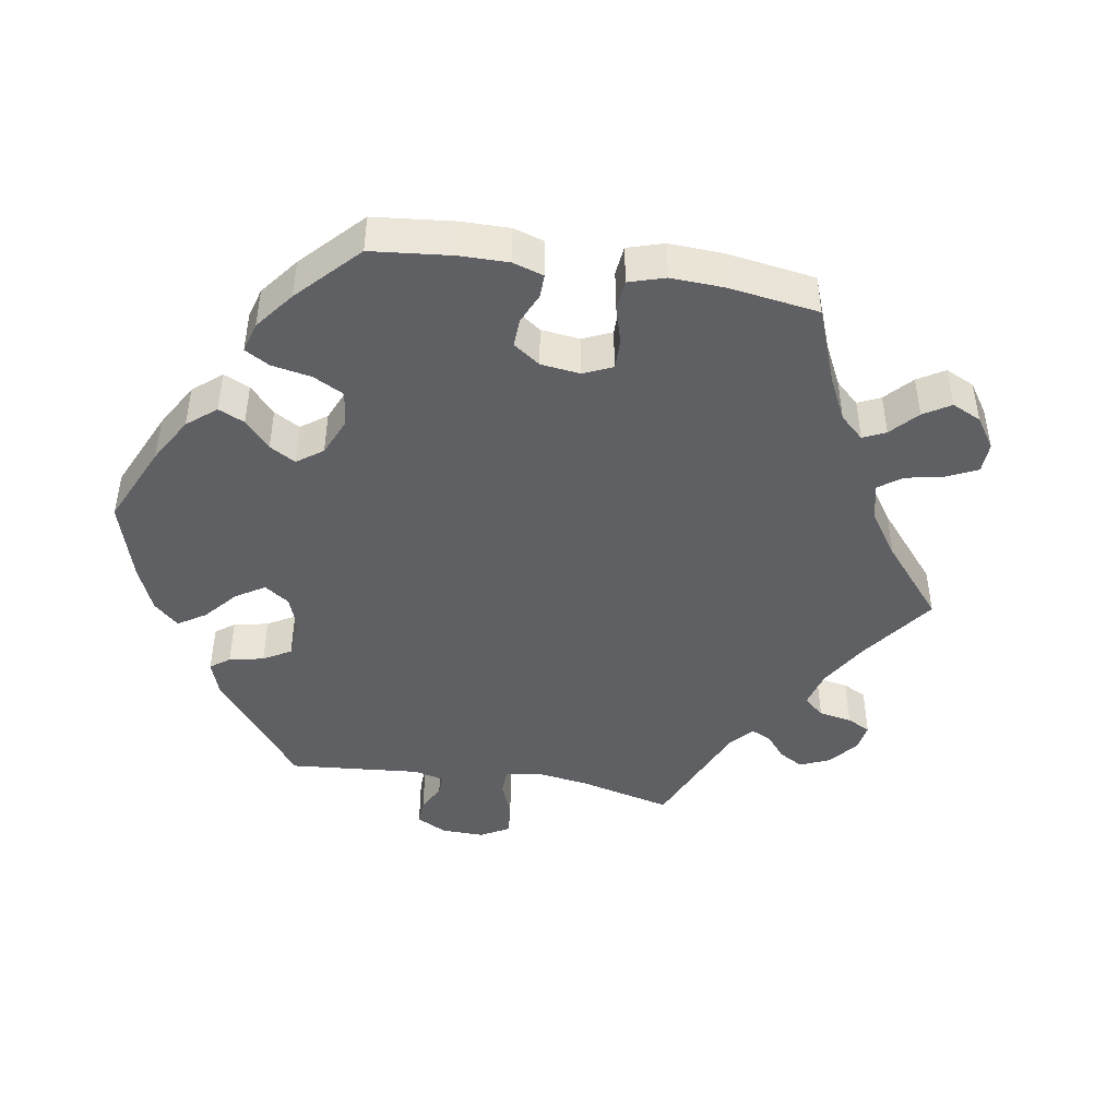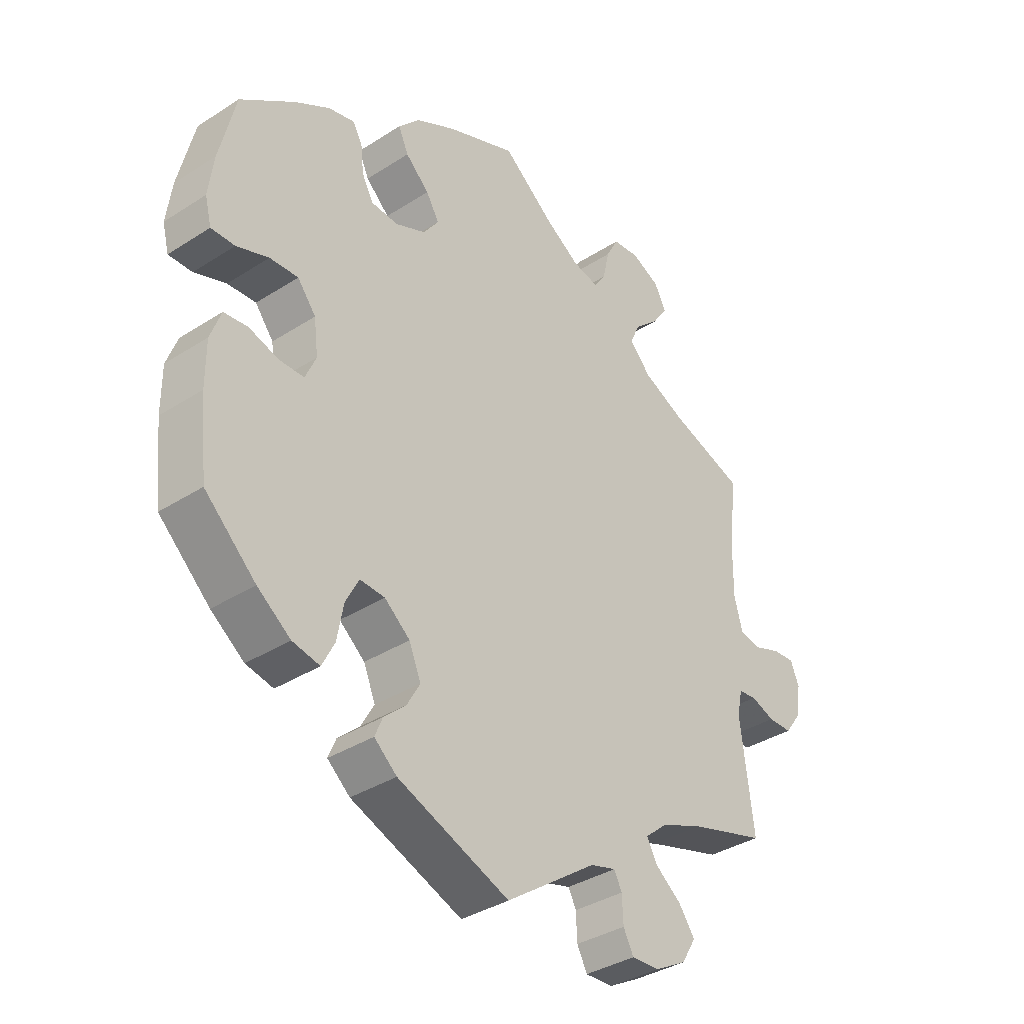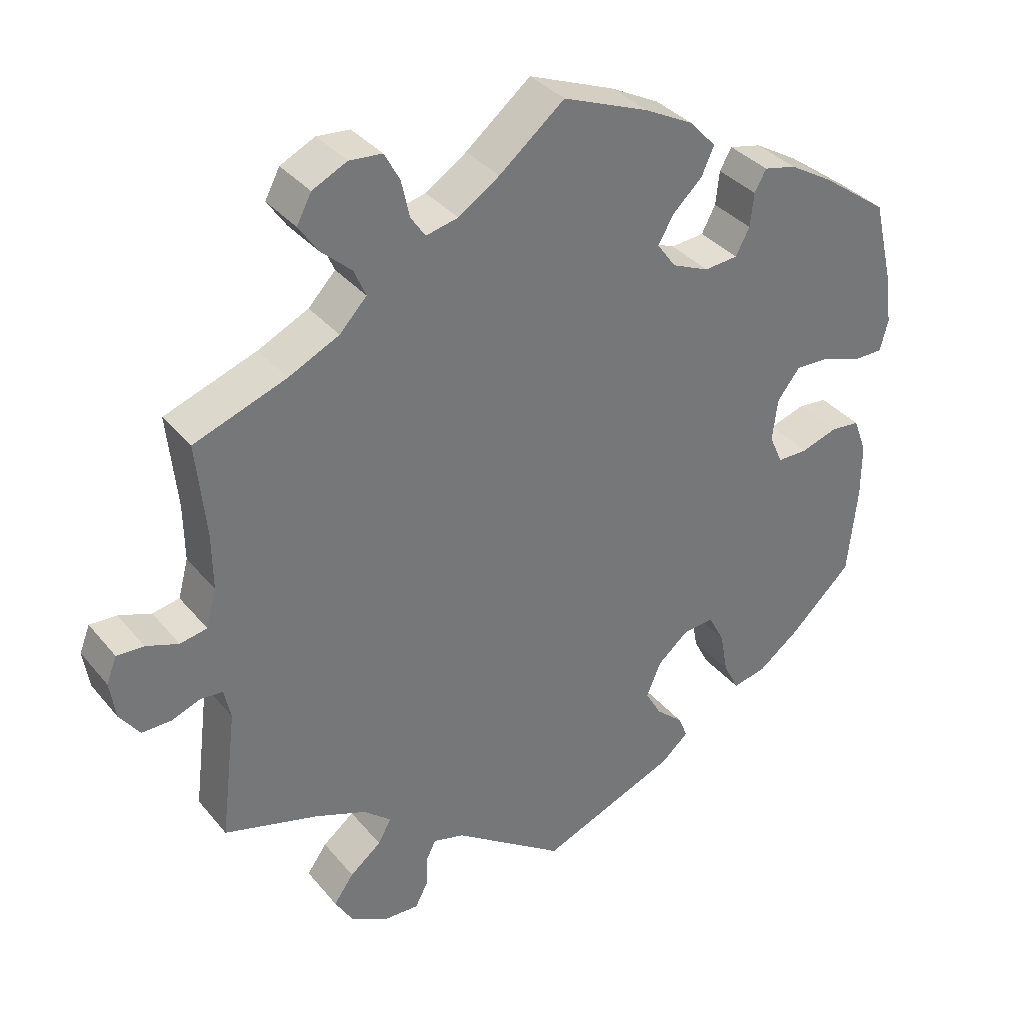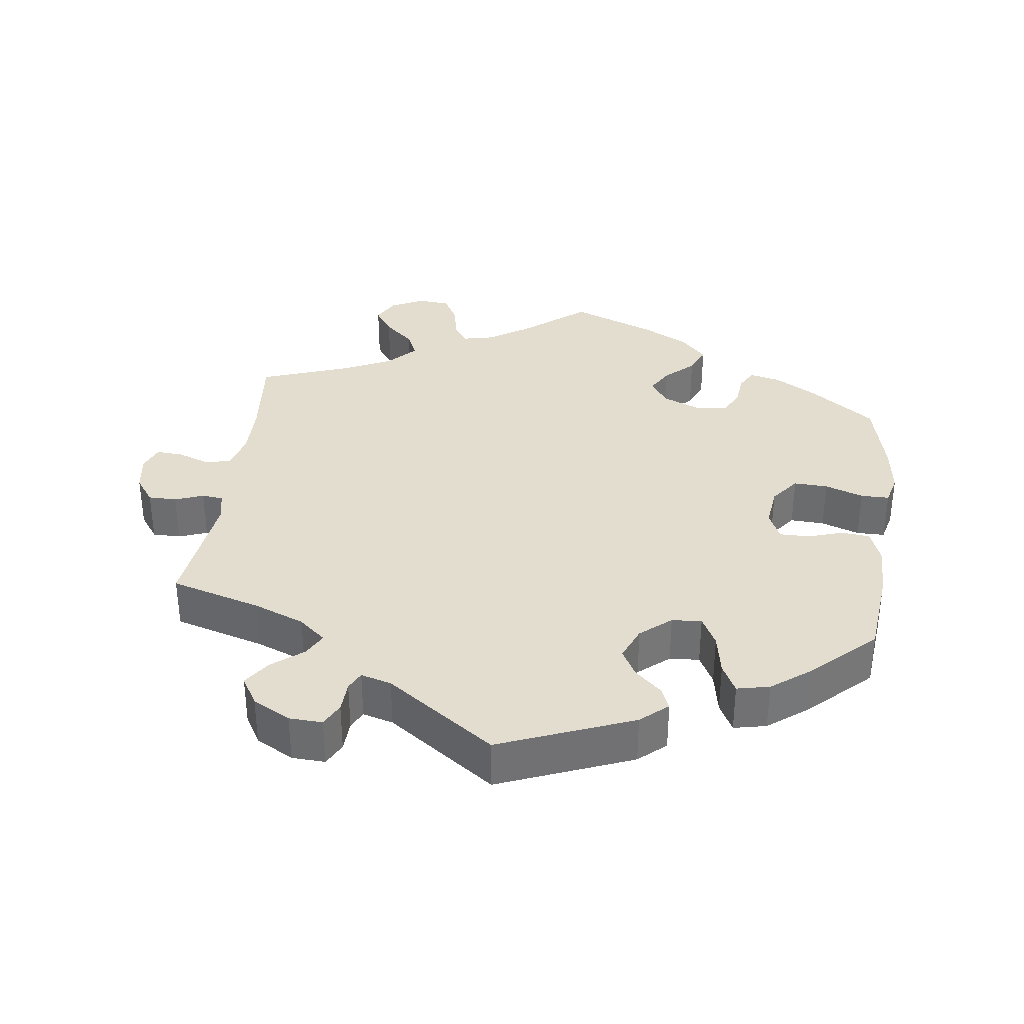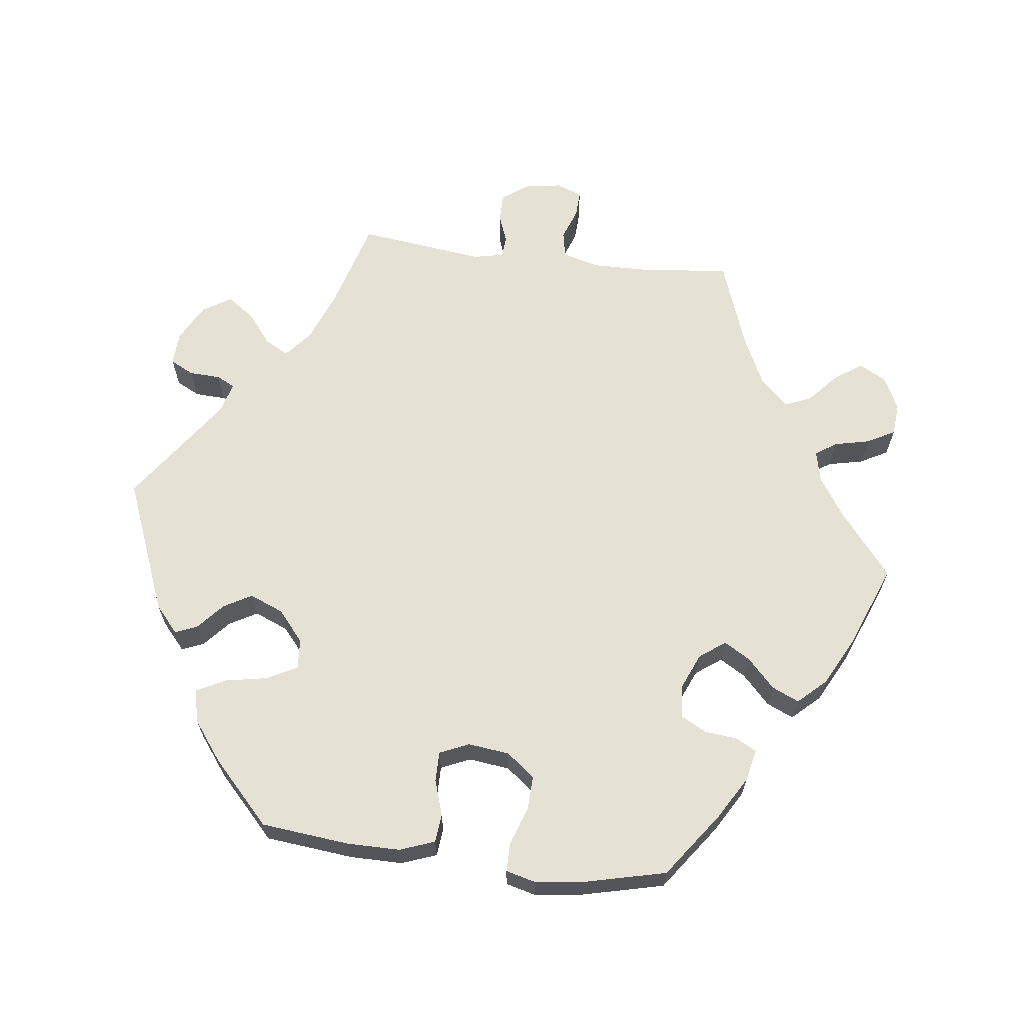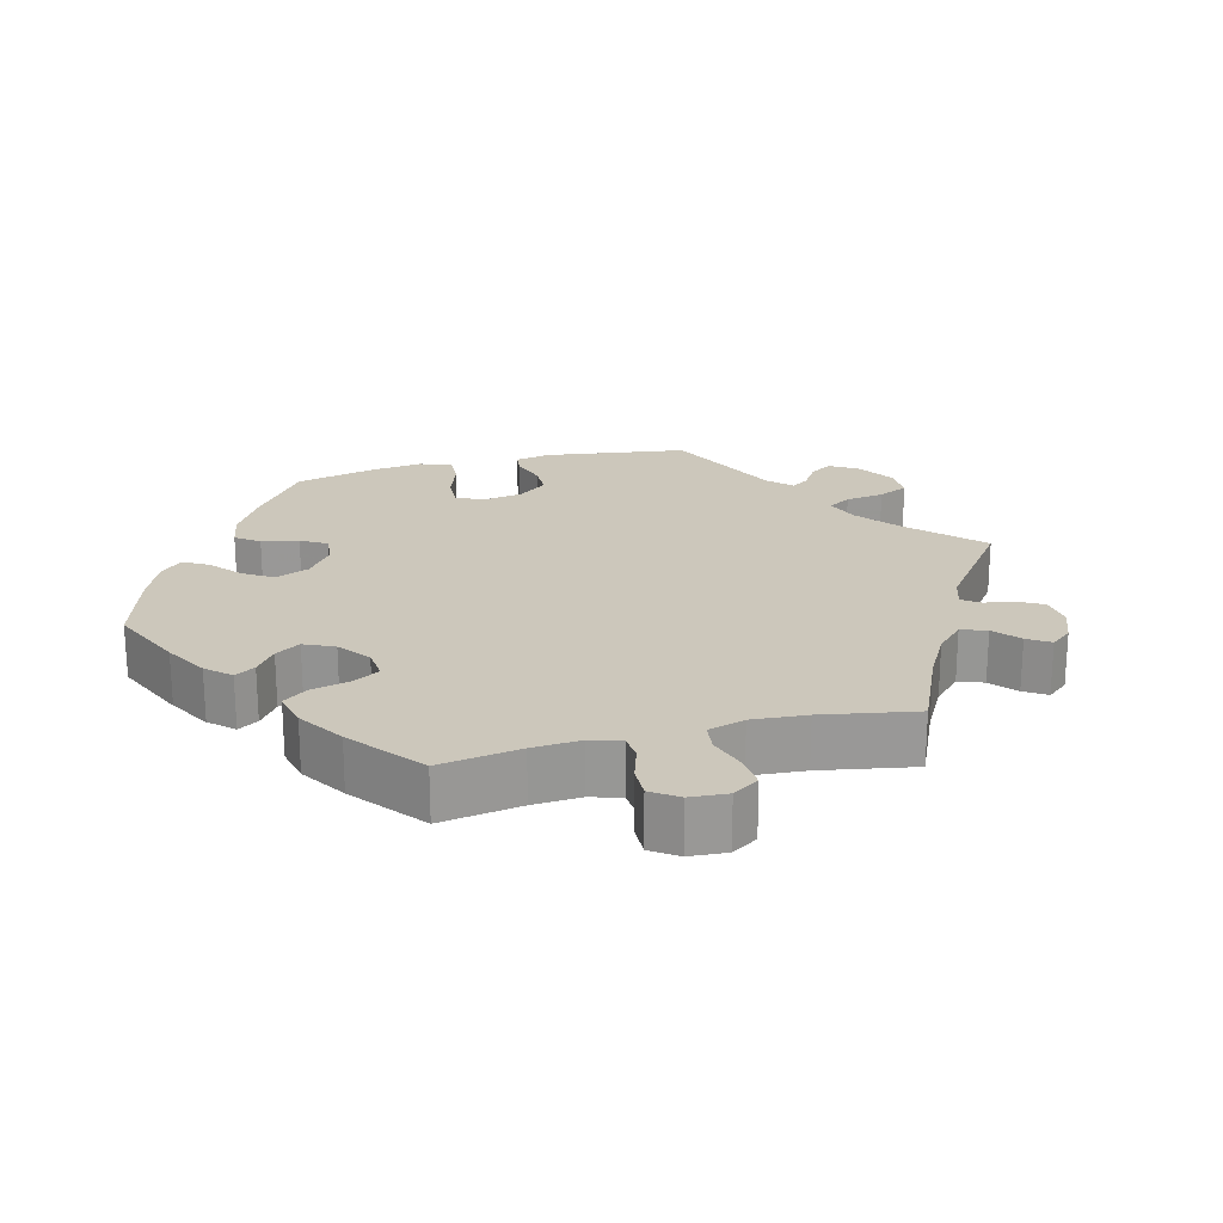
<metadata>
{"format":"obj","ext":"obj","renderer":"f3d","projection":"perspective","resolution":1024,"background":"white","views":[{"elev":-44.8,"azim":-39.6,"up":"+Y"},{"elev":-36.2,"azim":-49.9,"up":"+Z"},{"elev":35.2,"azim":146.2,"up":"+Z"},{"elev":35.0,"azim":-172.6,"up":"+Y"},{"elev":64.9,"azim":-83.0,"up":"+Y"},{"elev":21.6,"azim":15.2,"up":"+Y"}]}
</metadata>
<code>
v 0.488 0.07 0.162
v 0.487 0.07 0.085
v 0.501 0.07 0.033
v 0.538 0.07 0.026
v 0.582 0.07 0.042
v 0.619 0.07 0.044
v 0.633 0.07 0.008
v 0.625 0.07 -0.044
v 0.598 0.07 -0.081
v 0.558 0.07 -0.081
v 0.518 0.07 -0.066
v 0.488 0.07 -0.069
v 0.479 0.07 -0.111
v 0.501 0.07 -0.289
v 0.373 0.07 -0.326
v 0.302 0.07 -0.354
v 0.264 0.07 -0.386
v 0.282 0.07 -0.419
v 0.325 0.07 -0.453
v 0.352 0.07 -0.491
v 0.328 0.07 -0.531
v 0.275 0.07 -0.56
v 0.228 0.07 -0.562
v 0.211 0.07 -0.529
v 0.209 0.07 -0.485
v 0.196 0.07 -0.459
v 0.153 0.07 -0.471
v 0.001 0.07 -0.578
v -0.187 0.07 -0.503
v -0.225 0.07 -0.47
v -0.212 0.07 -0.439
v -0.175 0.07 -0.406
v -0.153 0.07 -0.367
v -0.173 0.07 -0.319
v -0.216 0.07 -0.283
v -0.258 0.07 -0.28
v -0.28 0.07 -0.322
v -0.291 0.07 -0.381
v -0.312 0.07 -0.422
v -0.358 0.07 -0.412
v -0.414 0.07 -0.37
v -0.5 0.07 -0.289
v -0.513 0.07 -0.165
v -0.513 0.07 -0.091
v -0.495 0.07 -0.042
v -0.455 0.07 -0.038
v -0.405 0.07 -0.054
v -0.363 0.07 -0.054
v -0.345 0.07 -0.013
v -0.352 0.07 0.045
v -0.383 0.07 0.085
v -0.431 0.07 0.083
v -0.485 0.07 0.064
v -0.525 0.07 0.064
v -0.536 0.07 0.107
v -0.527 0.07 0.175
v -0.5 0.07 0.289
v -0.408 0.07 0.356
v -0.349 0.07 0.391
v -0.305 0.07 0.401
v -0.289 0.07 0.372
v -0.284 0.07 0.326
v -0.265 0.07 0.29
v -0.219 0.07 0.286
v -0.168 0.07 0.308
v -0.142 0.07 0.344
v -0.164 0.07 0.381
v -0.204 0.07 0.419
v -0.221 0.07 0.457
v -0.185 0.07 0.496
v -0.118 0.07 0.531
v 0 0.07 0.578
v 0.089 0.07 0.506
v 0.145 0.07 0.469
v 0.189 0.07 0.459
v 0.209 0.07 0.488
v 0.22 0.07 0.538
v 0.241 0.07 0.577
v 0.286 0.07 0.581
v 0.333 0.07 0.558
v 0.353 0.07 0.52
v 0.327 0.07 0.482
v 0.285 0.07 0.444
v 0.269 0.07 0.407
v 0.306 0.07 0.368
v 0.375 0.07 0.335
v 0.501 0.07 0.29
v 0.488 0 0.162
v 0.487 0 0.085
v 0.501 0 0.033
v 0.538 0 0.026
v 0.582 0 0.042
v 0.619 0 0.044
v 0.633 0 0.008
v 0.625 0 -0.044
v 0.598 0 -0.081
v 0.558 0 -0.081
v 0.518 0 -0.066
v 0.488 0 -0.069
v 0.479 0 -0.111
v 0.501 0 -0.289
v 0.373 0 -0.326
v 0.302 0 -0.354
v 0.264 0 -0.386
v 0.282 0 -0.419
v 0.325 0 -0.453
v 0.352 0 -0.491
v 0.328 0 -0.531
v 0.275 0 -0.56
v 0.228 0 -0.562
v 0.211 0 -0.529
v 0.209 0 -0.485
v 0.196 0 -0.459
v 0.153 0 -0.471
v 0.001 0 -0.578
v -0.187 0 -0.503
v -0.225 0 -0.47
v -0.212 0 -0.439
v -0.175 0 -0.406
v -0.153 0 -0.367
v -0.173 0 -0.319
v -0.216 0 -0.283
v -0.258 0 -0.28
v -0.28 0 -0.322
v -0.291 0 -0.381
v -0.312 0 -0.422
v -0.358 0 -0.412
v -0.414 0 -0.37
v -0.5 0 -0.289
v -0.513 0 -0.165
v -0.513 0 -0.091
v -0.495 0 -0.042
v -0.455 0 -0.038
v -0.405 0 -0.054
v -0.363 0 -0.054
v -0.345 0 -0.013
v -0.352 0 0.045
v -0.383 0 0.085
v -0.431 0 0.083
v -0.485 0 0.064
v -0.525 0 0.064
v -0.536 0 0.107
v -0.527 0 0.175
v -0.5 0 0.289
v -0.408 0 0.356
v -0.349 0 0.391
v -0.305 0 0.401
v -0.289 0 0.372
v -0.284 0 0.326
v -0.265 0 0.29
v -0.219 0 0.286
v -0.168 0 0.308
v -0.142 0 0.344
v -0.164 0 0.381
v -0.204 0 0.419
v -0.221 0 0.457
v -0.185 0 0.496
v -0.118 0 0.531
v 0 0 0.578
v 0.089 0 0.506
v 0.145 0 0.469
v 0.189 0 0.459
v 0.209 0 0.488
v 0.22 0 0.538
v 0.241 0 0.577
v 0.286 0 0.581
v 0.333 0 0.558
v 0.353 0 0.52
v 0.327 0 0.482
v 0.285 0 0.444
v 0.269 0 0.407
v 0.306 0 0.368
v 0.375 0 0.335
v 0.501 0 0.29
f 86 87 1
f 85 86 1 2
f 84 85 2 3
f 80 81 82 83
f 80 83 84
f 79 80 84
f 76 77 78 79
f 75 76 79 84
f 74 75 84 3
f 70 71 72 73
f 70 73 74 3
f 67 68 69 70
f 66 67 70 3
f 59 60 61 62
f 59 62 63
f 58 59 63
f 57 58 63
f 56 57 63 64
f 52 53 54 55
f 51 52 55 56
f 44 45 46 47
f 44 47 48
f 43 44 48
f 42 43 48
f 41 42 48
f 40 41 48 49
f 37 38 39 40
f 36 37 40 49
f 29 30 31 32
f 27 28 29 32
f 26 27 32 33
f 22 23 24 25
f 22 25 26
f 21 22 26
f 18 19 20 21
f 17 18 21 26
f 13 14 15
f 12 13 15 16
f 8 9 10 11
f 8 11 12
f 7 8 12
f 4 5 6 7
f 3 4 7 12
f 65 66 3 12
f 51 56 64
f 50 51 64 65
f 35 36 49 50
f 34 35 50 65
f 17 26 33 34
f 17 34 65
f 12 16 17 65
f 88 174 173
f 89 88 173 172
f 90 89 172 171
f 170 169 168 167
f 171 170 167
f 171 167 166
f 166 165 164 163
f 171 166 163 162
f 90 171 162 161
f 160 159 158 157
f 90 161 160 157
f 157 156 155 154
f 90 157 154 153
f 149 148 147 146
f 150 149 146
f 150 146 145
f 150 145 144
f 151 150 144 143
f 142 141 140 139
f 143 142 139 138
f 134 133 132 131
f 135 134 131
f 135 131 130
f 135 130 129
f 135 129 128
f 136 135 128 127
f 127 126 125 124
f 136 127 124 123
f 119 118 117 116
f 119 116 115 114
f 120 119 114 113
f 112 111 110 109
f 113 112 109
f 113 109 108
f 108 107 106 105
f 113 108 105 104
f 102 101 100
f 103 102 100 99
f 98 97 96 95
f 99 98 95
f 99 95 94
f 94 93 92 91
f 99 94 91 90
f 99 90 153 152
f 151 143 138
f 152 151 138 137
f 137 136 123 122
f 152 137 122 121
f 121 120 113 104
f 152 121 104
f 152 104 103 99
f 1 88 89 2
f 2 89 90 3
f 3 90 91 4
f 4 91 92 5
f 5 92 93 6
f 6 93 94 7
f 7 94 95 8
f 8 95 96 9
f 9 96 97 10
f 10 97 98 11
f 11 98 99 12
f 12 99 100 13
f 13 100 101 14
f 14 101 102 15
f 15 102 103 16
f 16 103 104 17
f 17 104 105 18
f 18 105 106 19
f 19 106 107 20
f 20 107 108 21
f 21 108 109 22
f 22 109 110 23
f 23 110 111 24
f 24 111 112 25
f 25 112 113 26
f 26 113 114 27
f 27 114 115 28
f 28 115 116 29
f 29 116 117 30
f 30 117 118 31
f 31 118 119 32
f 32 119 120 33
f 33 120 121 34
f 34 121 122 35
f 35 122 123 36
f 36 123 124 37
f 37 124 125 38
f 38 125 126 39
f 39 126 127 40
f 40 127 128 41
f 41 128 129 42
f 42 129 130 43
f 43 130 131 44
f 44 131 132 45
f 45 132 133 46
f 46 133 134 47
f 47 134 135 48
f 48 135 136 49
f 49 136 137 50
f 50 137 138 51
f 51 138 139 52
f 52 139 140 53
f 53 140 141 54
f 54 141 142 55
f 55 142 143 56
f 56 143 144 57
f 57 144 145 58
f 58 145 146 59
f 59 146 147 60
f 60 147 148 61
f 61 148 149 62
f 62 149 150 63
f 63 150 151 64
f 64 151 152 65
f 65 152 153 66
f 66 153 154 67
f 67 154 155 68
f 68 155 156 69
f 69 156 157 70
f 70 157 158 71
f 71 158 159 72
f 72 159 160 73
f 73 160 161 74
f 74 161 162 75
f 75 162 163 76
f 76 163 164 77
f 77 164 165 78
f 78 165 166 79
f 79 166 167 80
f 80 167 168 81
f 81 168 169 82
f 82 169 170 83
f 83 170 171 84
f 84 171 172 85
f 85 172 173 86
f 86 173 174 87
f 87 174 88 1

</code>
